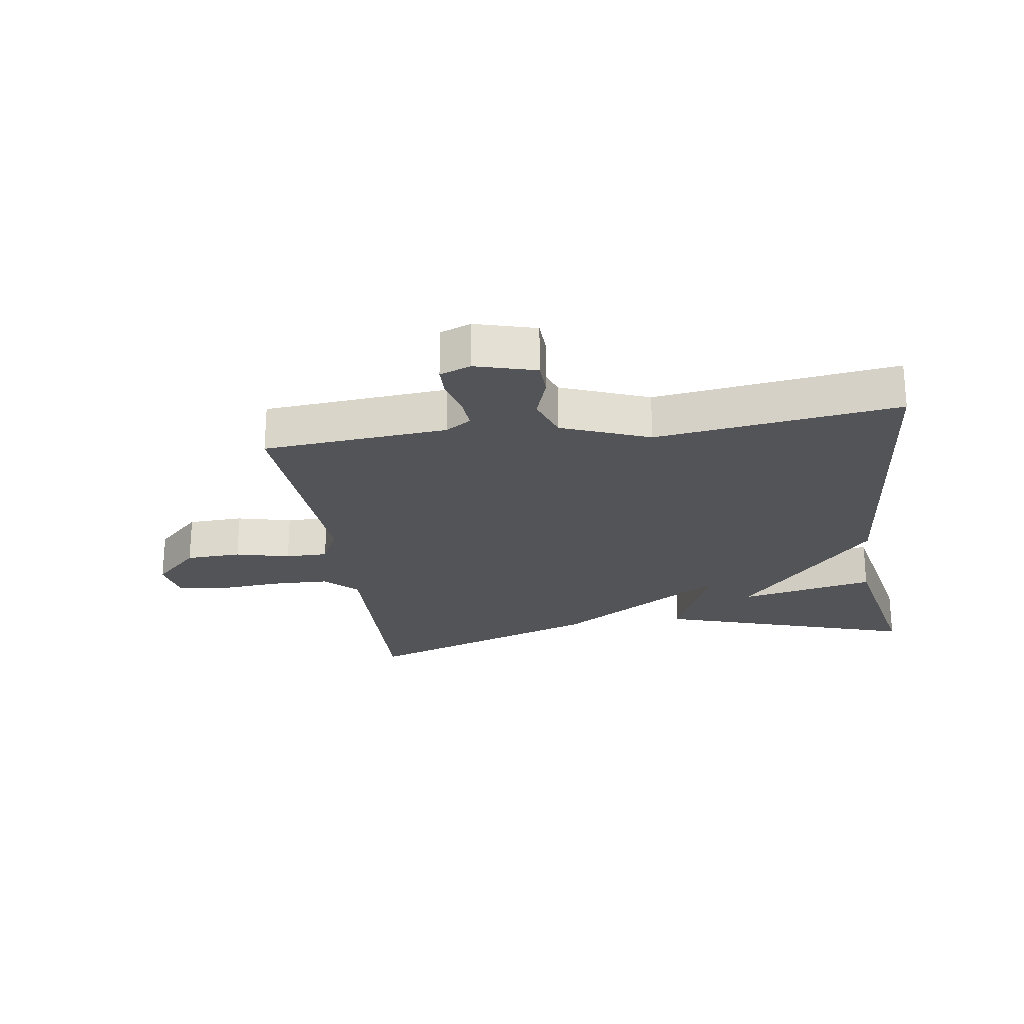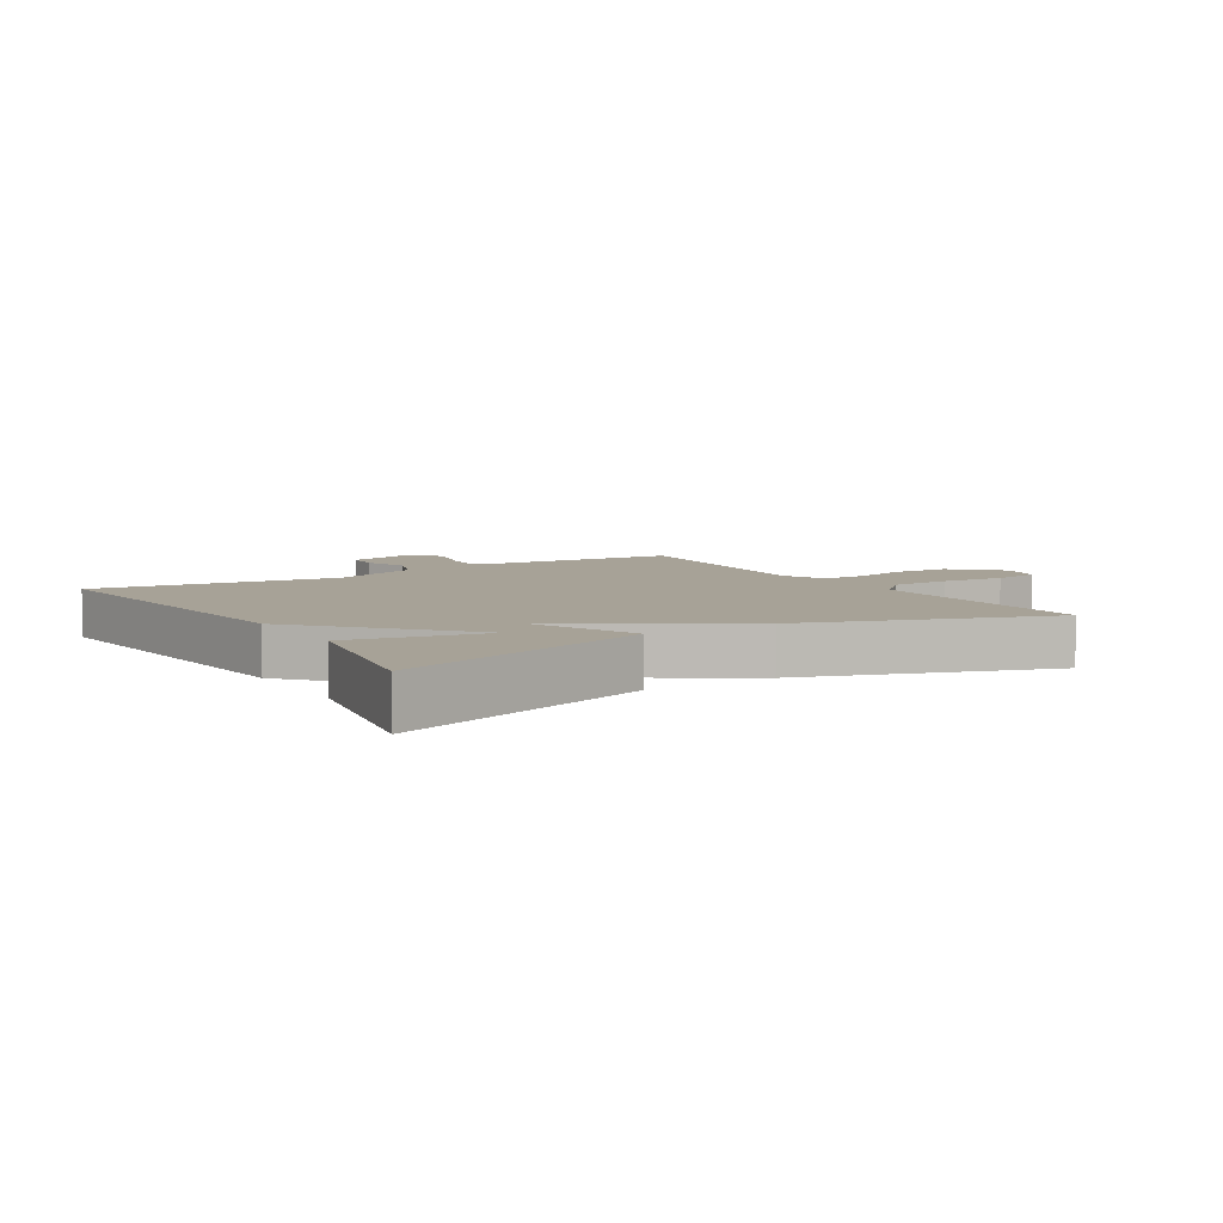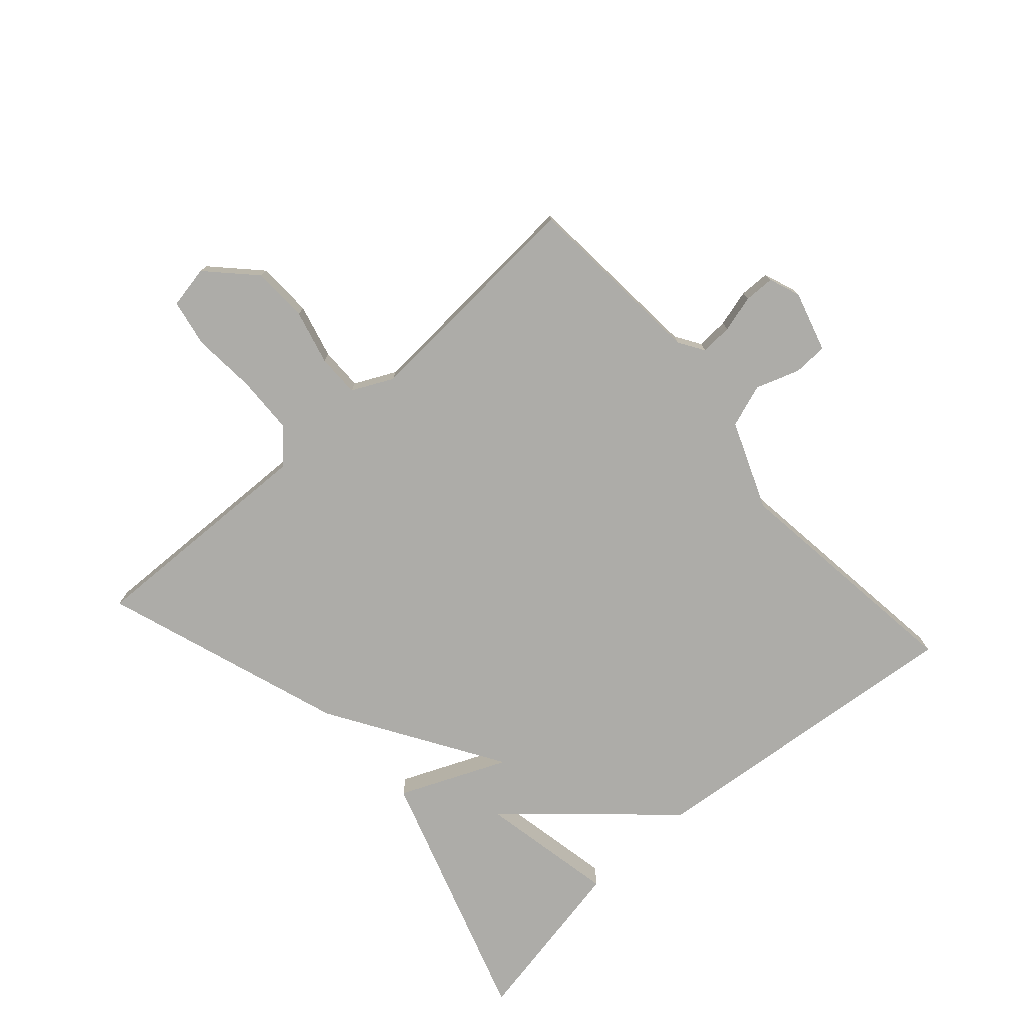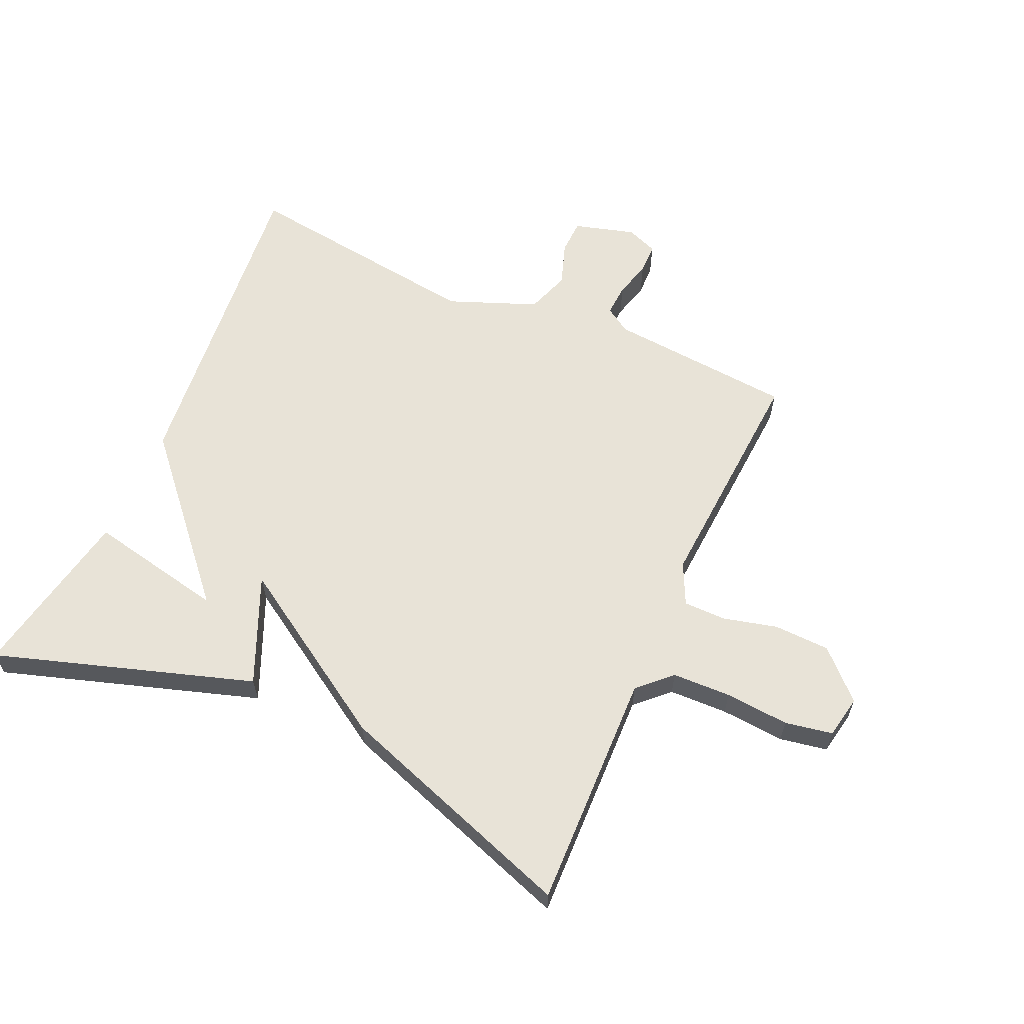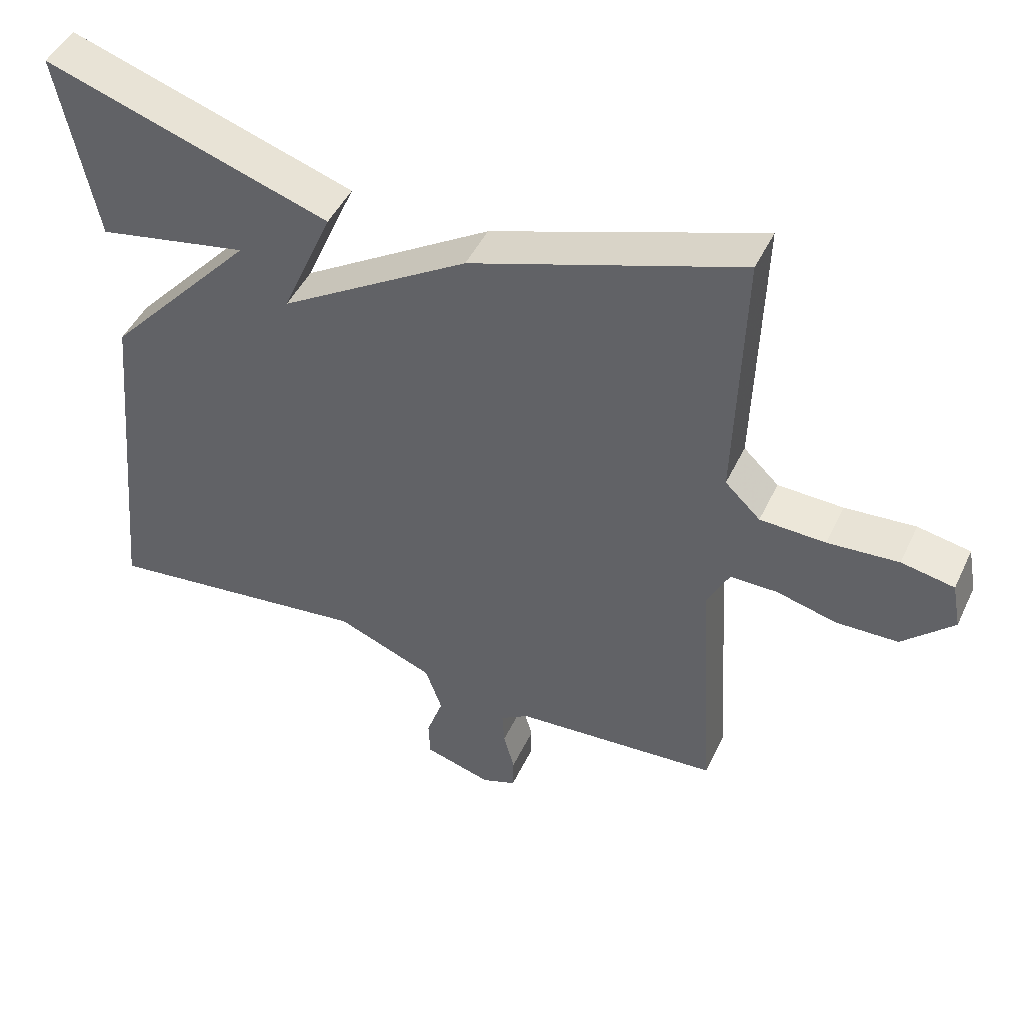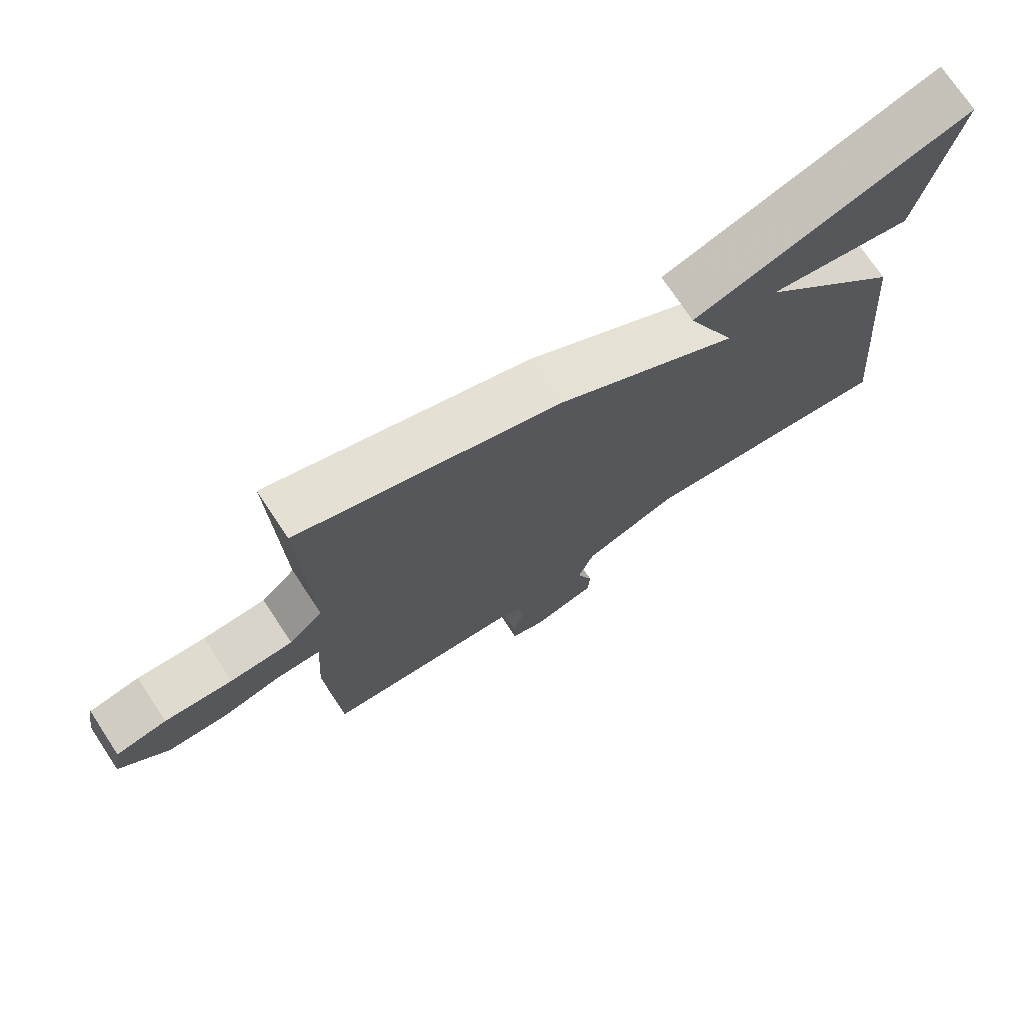
<metadata>
{"format":"obj","ext":"obj","renderer":"f3d","projection":"perspective","resolution":1024,"background":"white","views":[{"elev":-23.5,"azim":-171.4,"up":"+Y"},{"elev":6.6,"azim":-31.7,"up":"+Y"},{"elev":-76.6,"azim":131.6,"up":"+Y"},{"elev":61.5,"azim":24.2,"up":"+Y"},{"elev":46.8,"azim":24.5,"up":"+Z"},{"elev":73.4,"azim":146.5,"up":"+Z"}]}
</metadata>
<code>
v -0.5 0.07 -0.5
v -0.447 0.07 0.024
v -0.228 0.07 0.268
v -0.447 0.07 0.224
v -0.5 0.07 0.5
v -0.088 0.07 0.367
v -0.162 0.07 0.195
v 0.112 0.07 0.367
v 0.5 0.07 0.5
v 0.489 0.07 0.121
v 0.54 0.07 0.072
v 0.634 0.07 0.069
v 0.736 0.07 0.077
v 0.812 0.07 0.063
v 0.825 0.07 -0.005
v 0.752 0.07 -0.076
v 0.663 0.07 -0.079
v 0.576 0.07 -0.057
v 0.508 0.07 -0.057
v 0.476 0.07 -0.123
v 0.5 0.07 -0.5
v 0.203 0.07 -0.524
v 0.162 0.07 -0.55
v 0.165 0.07 -0.601
v 0.181 0.07 -0.66
v 0.18 0.07 -0.709
v 0.13 0.07 -0.728
v 0.033 0.07 -0.7
v 0.031 0.07 -0.645
v 0.055 0.07 -0.575
v 0.031 0.07 -0.506
v -0.11 0.07 -0.45
v -0.5 0 -0.5
v -0.447 0 0.024
v -0.228 0 0.268
v -0.447 0 0.224
v -0.5 0 0.5
v -0.088 0 0.367
v -0.162 0 0.195
v 0.112 0 0.367
v 0.5 0 0.5
v 0.489 0 0.121
v 0.54 0 0.072
v 0.634 0 0.069
v 0.736 0 0.077
v 0.812 0 0.063
v 0.825 0 -0.005
v 0.752 0 -0.076
v 0.663 0 -0.079
v 0.576 0 -0.057
v 0.508 0 -0.057
v 0.476 0 -0.123
v 0.5 0 -0.5
v 0.203 0 -0.524
v 0.162 0 -0.55
v 0.165 0 -0.601
v 0.181 0 -0.66
v 0.18 0 -0.709
v 0.13 0 -0.728
v 0.033 0 -0.7
v 0.031 0 -0.645
v 0.055 0 -0.575
v 0.031 0 -0.506
v -0.11 0 -0.45
f 28 29 30
f 27 28 30
f 26 27 30
f 25 26 30
f 24 25 30
f 23 24 30 31
f 22 23 31 32
f 20 21 22 32
f 16 17 18
f 15 16 18
f 14 15 18
f 13 14 18
f 12 13 18
f 11 12 18 19
f 32 1 2
f 20 32 2
f 19 20 2
f 11 19 2
f 10 11 2
f 3 4 5 6
f 3 6 7
f 2 3 7
f 10 2 7
f 7 8 9 10
f 62 61 60
f 62 60 59
f 62 59 58
f 62 58 57
f 62 57 56
f 63 62 56 55
f 64 63 55 54
f 64 54 53 52
f 50 49 48
f 50 48 47
f 50 47 46
f 50 46 45
f 50 45 44
f 51 50 44 43
f 34 33 64
f 34 64 52
f 34 52 51
f 34 51 43
f 34 43 42
f 38 37 36 35
f 39 38 35
f 39 35 34
f 39 34 42
f 42 41 40 39
f 1 33 34 2
f 2 34 35 3
f 3 35 36 4
f 4 36 37 5
f 5 37 38 6
f 6 38 39 7
f 7 39 40 8
f 8 40 41 9
f 9 41 42 10
f 10 42 43 11
f 11 43 44 12
f 12 44 45 13
f 13 45 46 14
f 14 46 47 15
f 15 47 48 16
f 16 48 49 17
f 17 49 50 18
f 18 50 51 19
f 19 51 52 20
f 20 52 53 21
f 21 53 54 22
f 22 54 55 23
f 23 55 56 24
f 24 56 57 25
f 25 57 58 26
f 26 58 59 27
f 27 59 60 28
f 28 60 61 29
f 29 61 62 30
f 30 62 63 31
f 31 63 64 32
f 32 64 33 1

</code>
